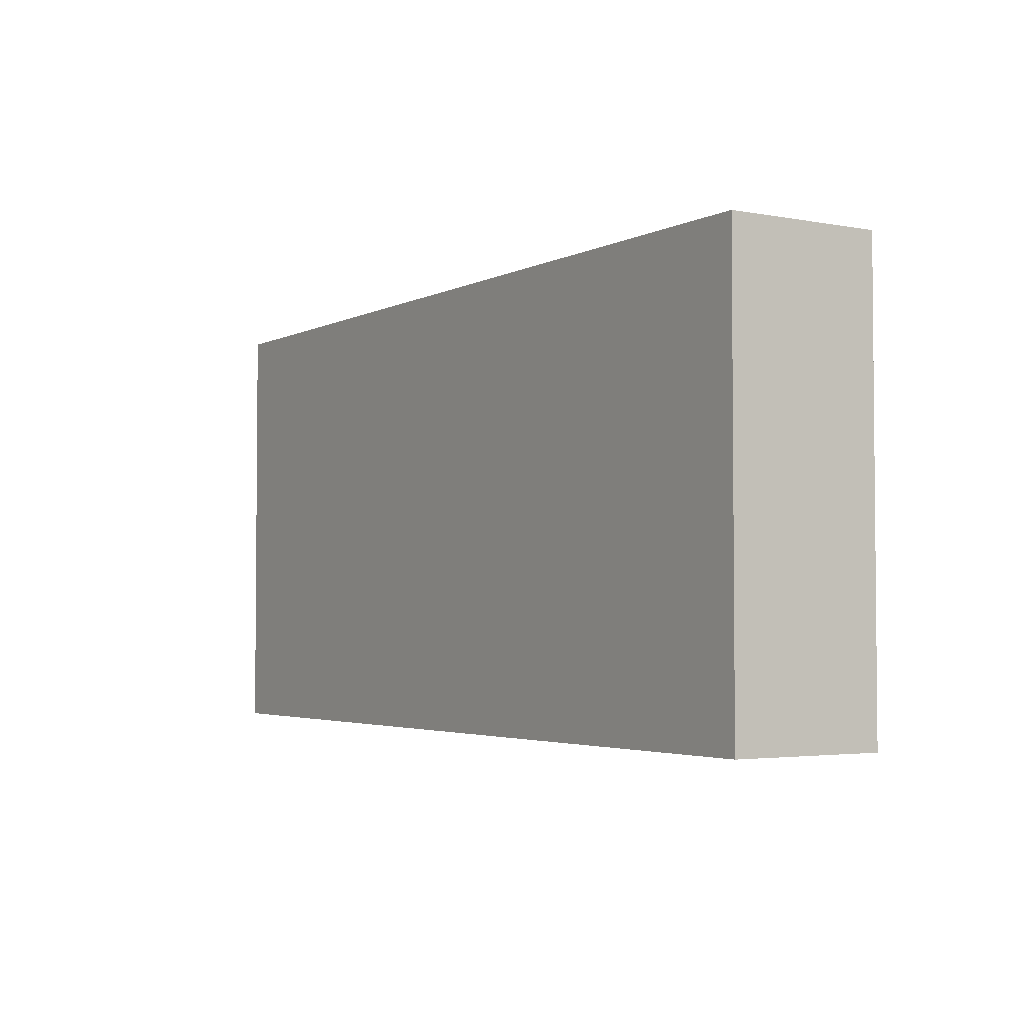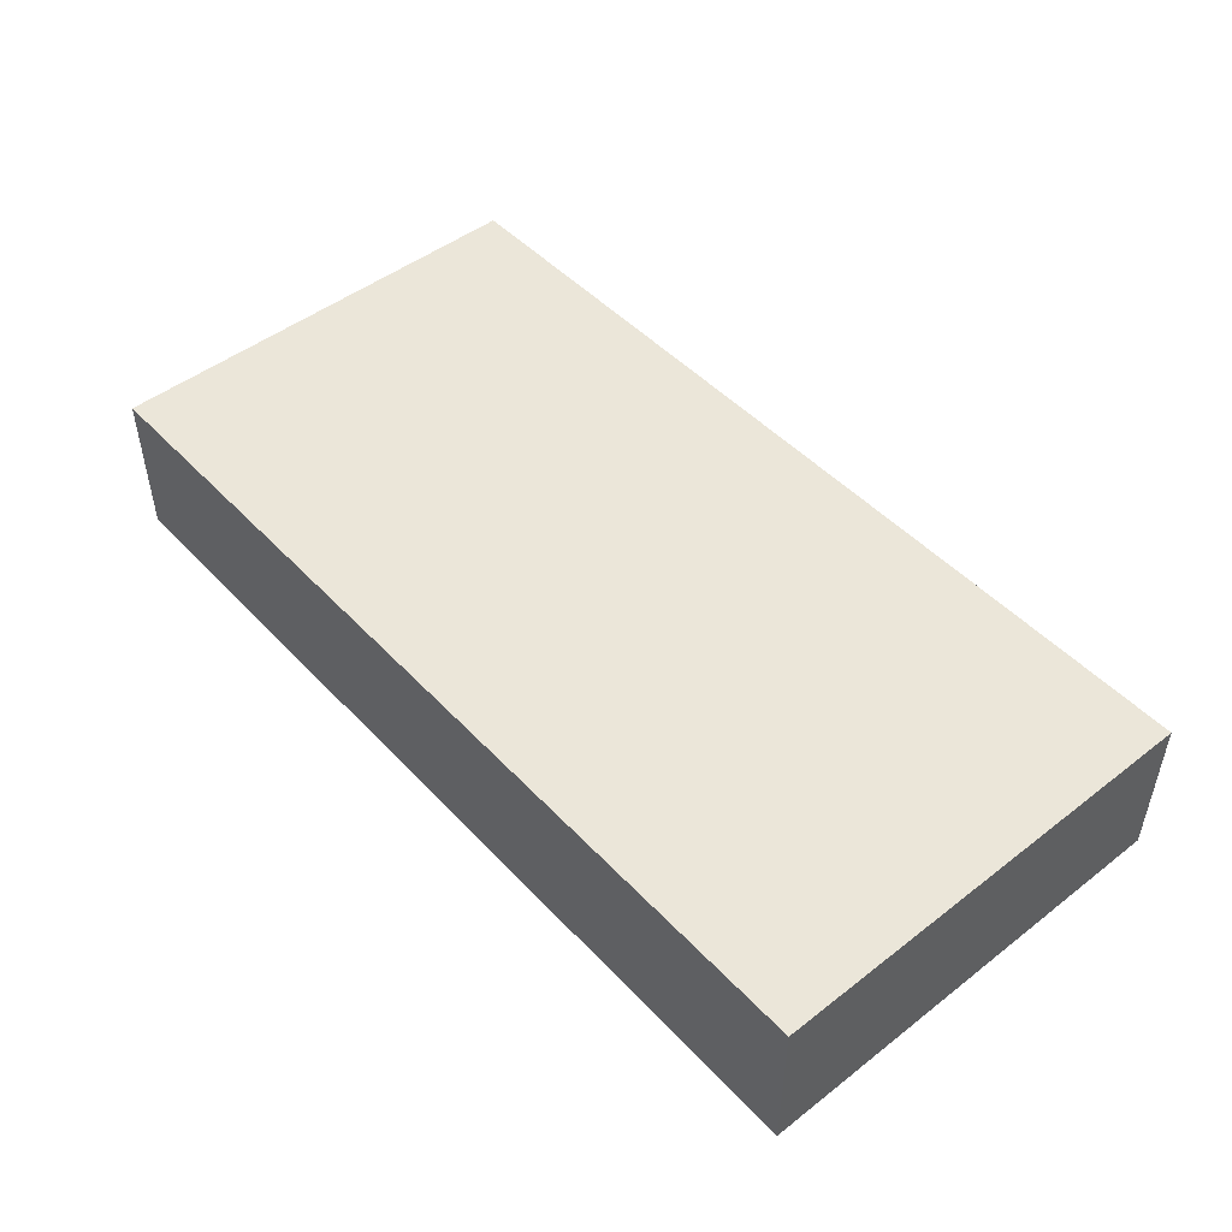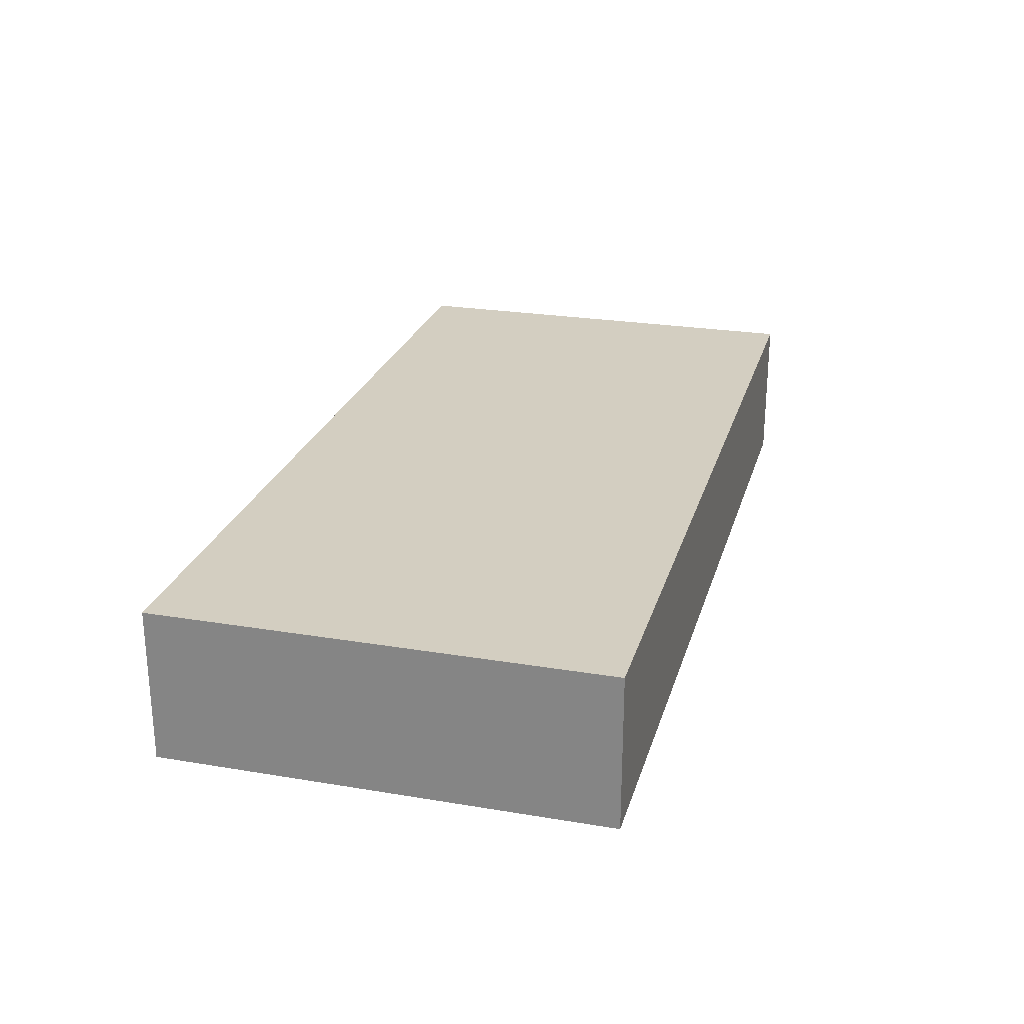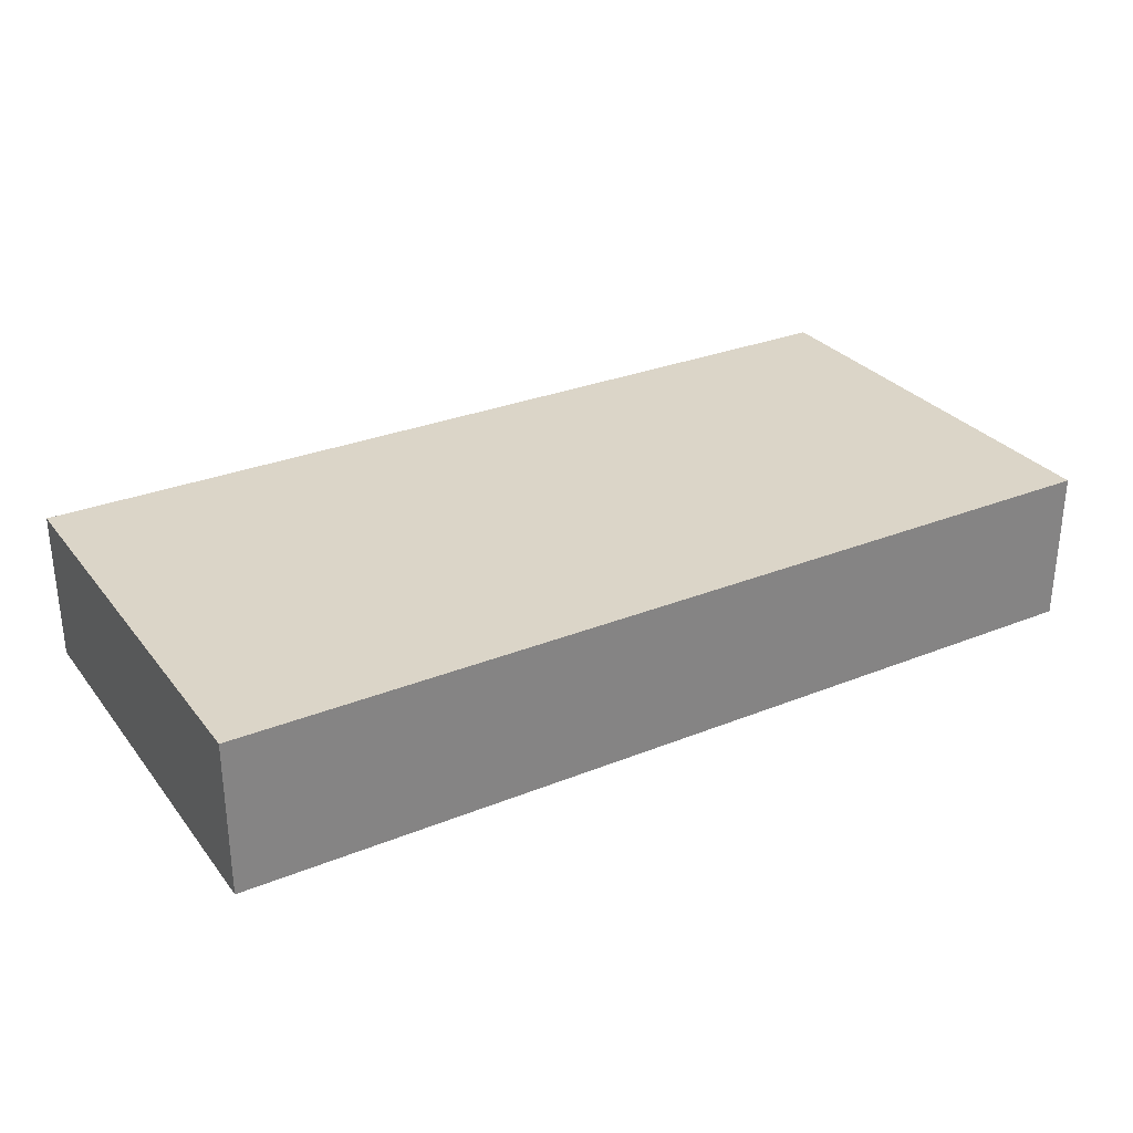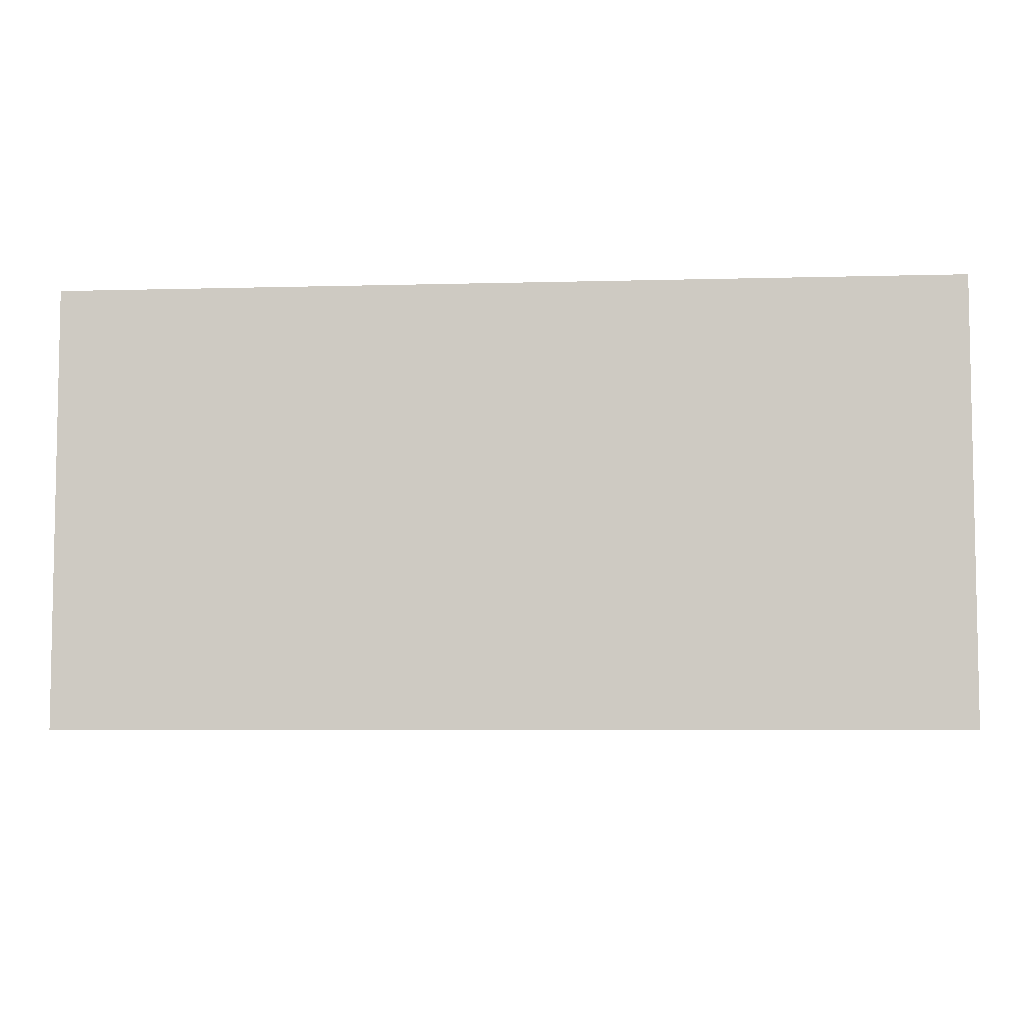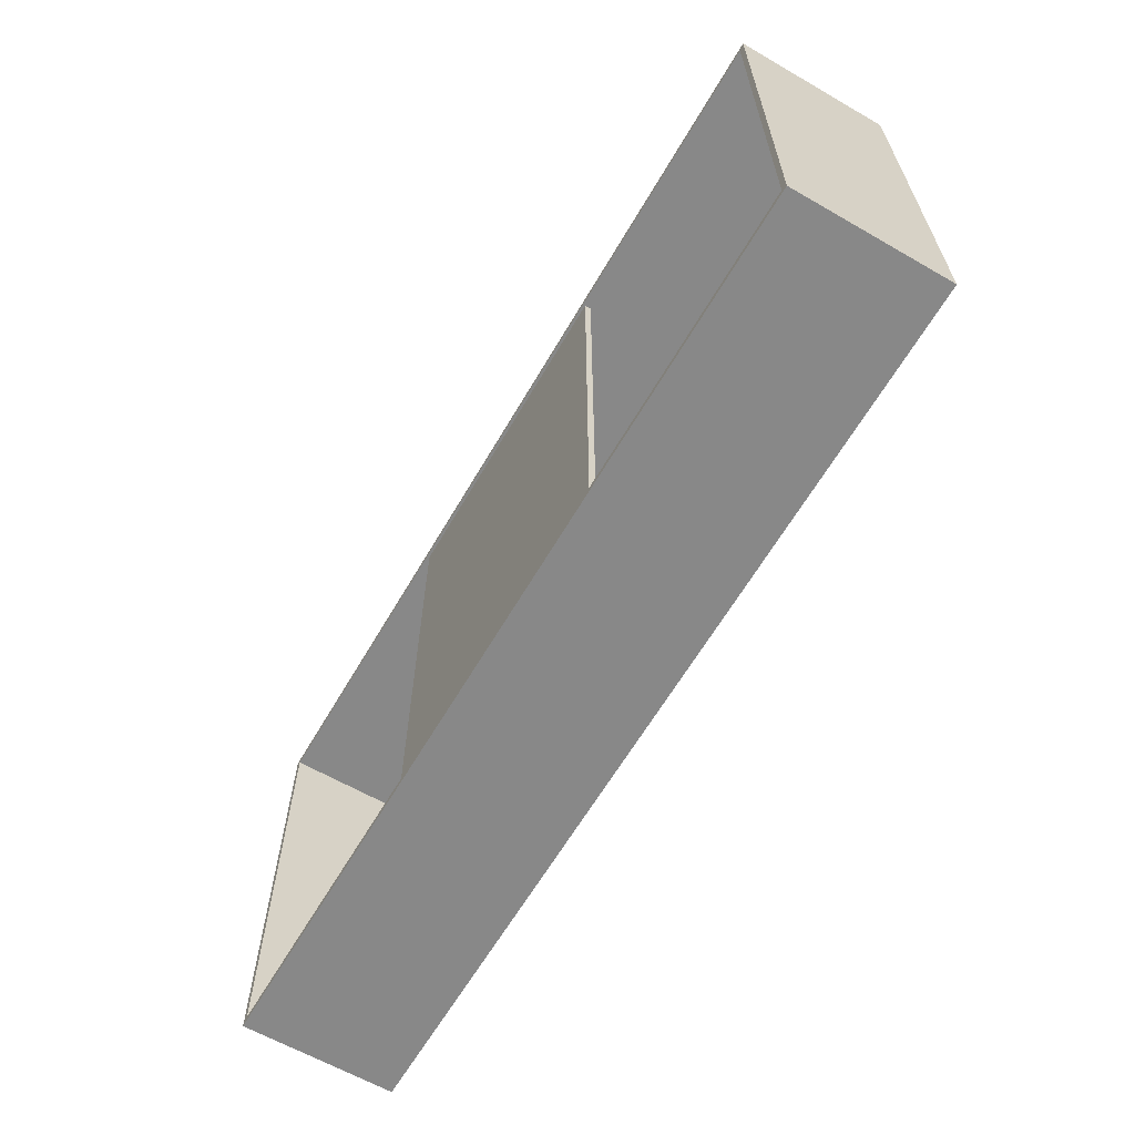
<metadata>
{"format":"obj","ext":"obj","renderer":"f3d","projection":"perspective","resolution":1024,"background":"white","views":[{"elev":-3.2,"azim":57.7,"up":"+Y"},{"elev":48.3,"azim":49.2,"up":"+Z"},{"elev":24.9,"azim":-74.8,"up":"+Z"},{"elev":29.6,"azim":-30.6,"up":"+Z"},{"elev":-6.2,"azim":4.7,"up":"+Y"},{"elev":-62.9,"azim":-120.2,"up":"+Y"}]}
</metadata>
<code>
g body
v 5.137 7.05 -1.31
v 5.137 7.05 -1.11
v 5.137 -7.05 -1.11
v 5.137 -7.05 -1.31
v -5.283 7.05 -1.31
v -5.283 -7.05 -1.31
v -5.283 7.05 -1.11
v -5.283 -7.05 -1.11
v -14.65 -7.05 3.41
v 14.65 -7.05 3.41
v 14.65 -7.05 -1.39
v -14.65 -7.05 -1.39
v 14.65 7.05 3.41
v 14.65 7.05 -1.39
v -14.65 7.05 3.41
v -14.65 7.05 -1.39
v 14.85 -7.25 3.61
v -14.85 -7.25 3.61
v -14.85 -7.25 -1.39
v 14.85 -7.25 -1.39
v 14.85 7.25 3.61
v 14.85 7.25 -1.39
v -14.85 7.25 3.61
v -14.85 7.25 -1.39
f 1 2 4
f 4 2 3
f 5 1 6
f 6 1 4
f 7 5 8
f 8 5 6
f 2 7 3
f 3 7 8
f 3 11 4
f 4 11 12
f 4 12 6
f 6 12 8
f 8 12 9
f 8 9 3
f 3 9 10
f 3 10 11
f 10 13 11
f 11 13 14
f 1 14 2
f 2 14 13
f 2 13 15
f 14 1 16
f 16 1 5
f 16 5 7
f 16 7 15
f 15 7 2
f 15 9 16
f 16 9 12
f 15 13 9
f 9 13 10
f 17 18 20
f 20 18 19
f 21 17 22
f 22 17 20
f 23 21 24
f 24 21 22
f 18 23 19
f 19 23 24
f 18 17 23
f 23 17 21
f 16 12 19
f 19 12 11
f 19 11 20
f 20 11 14
f 20 14 22
f 22 14 16
f 22 16 24
f 24 16 19

</code>
